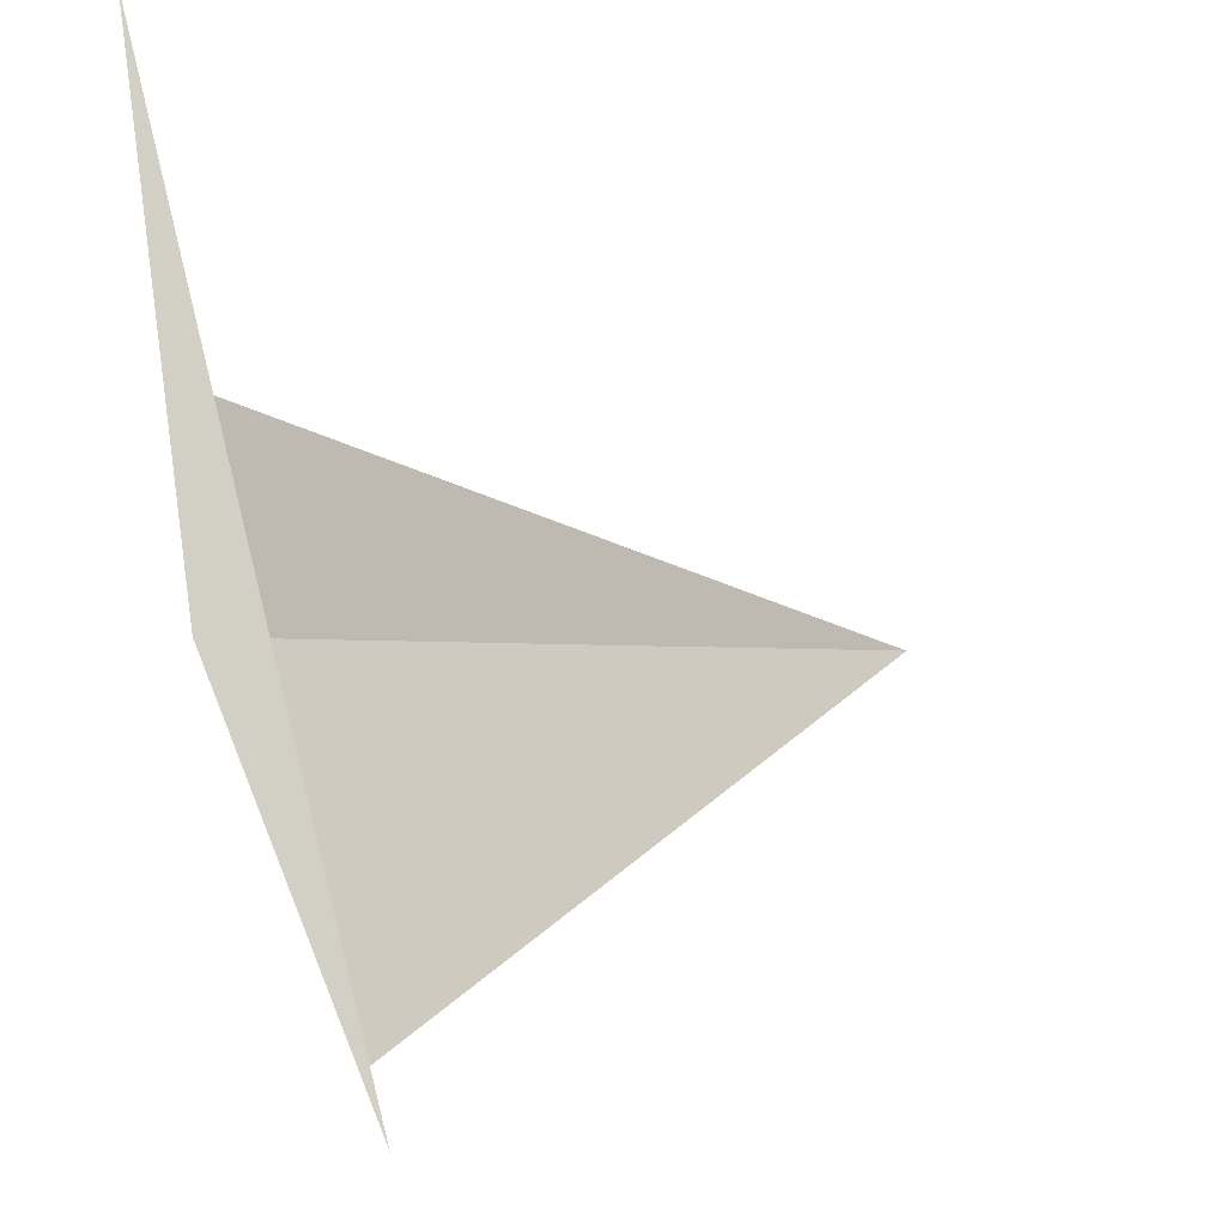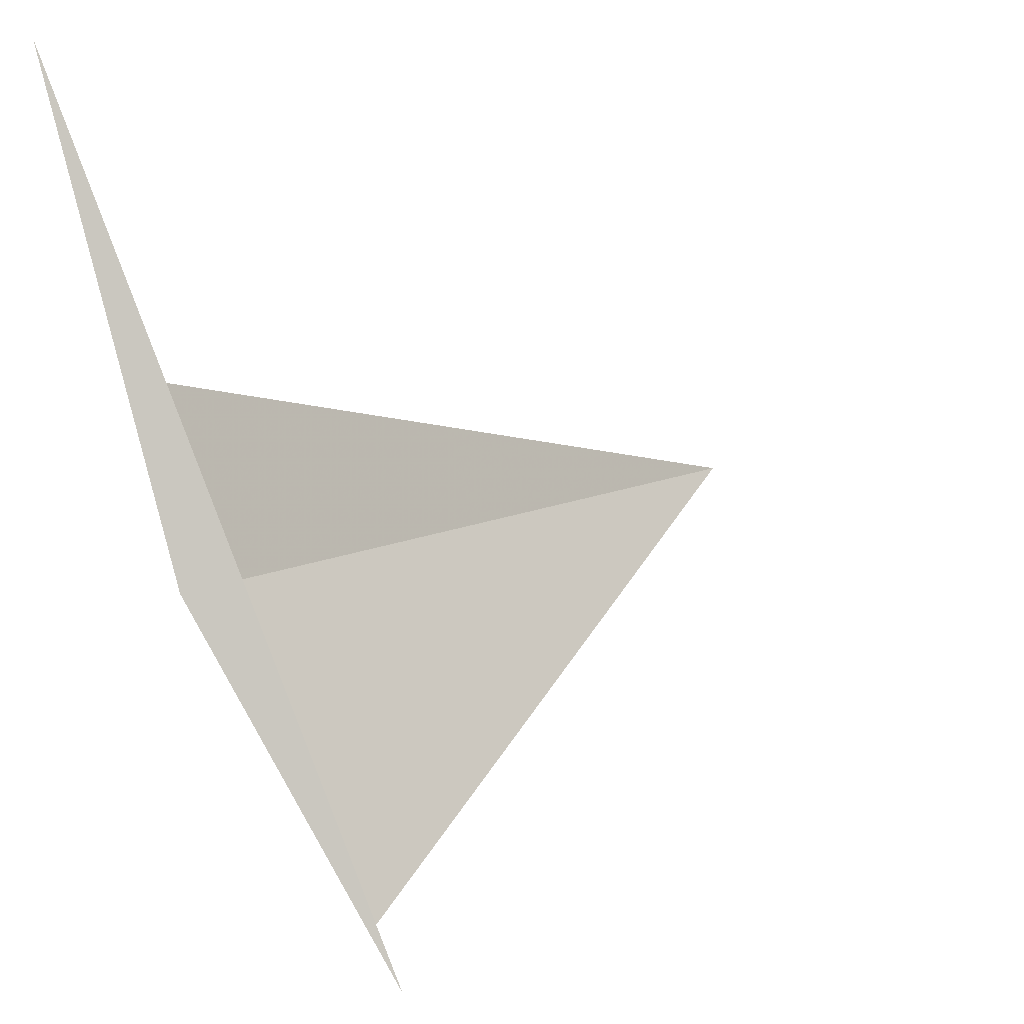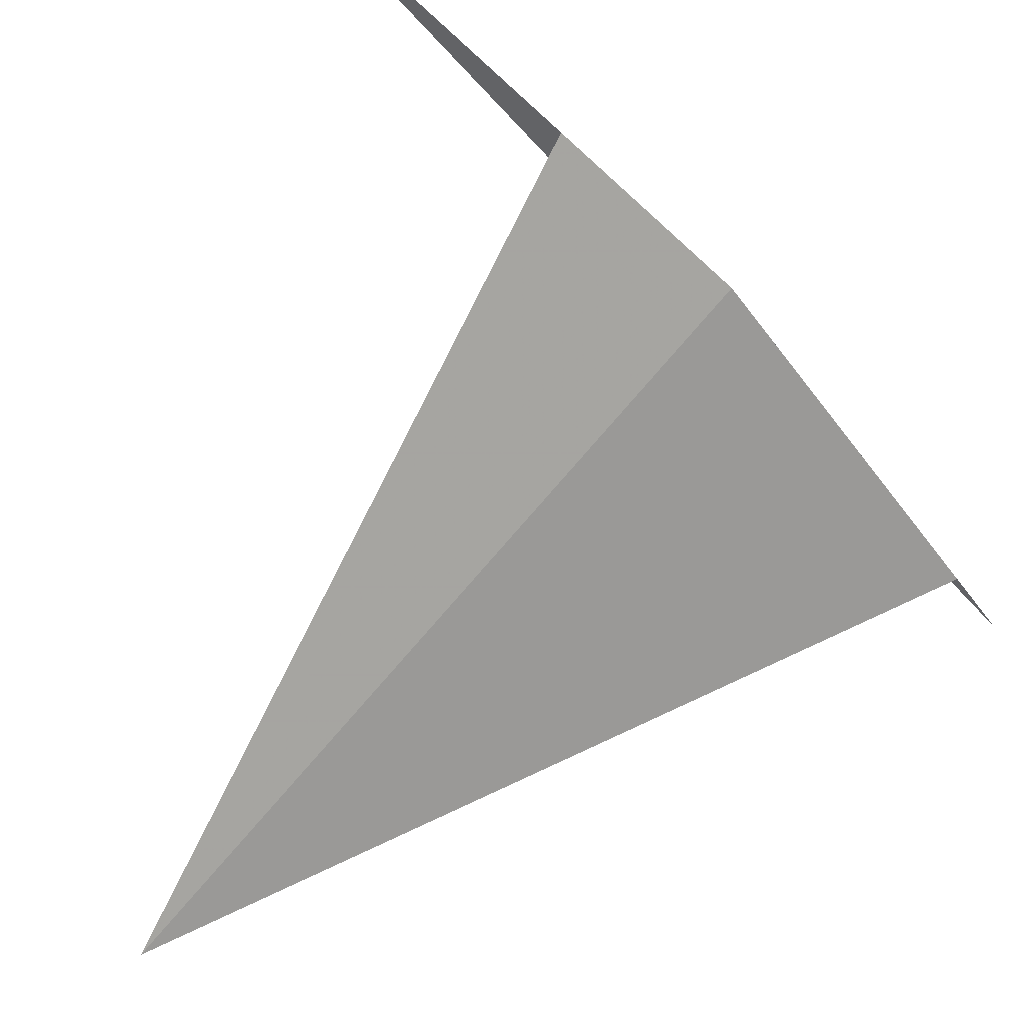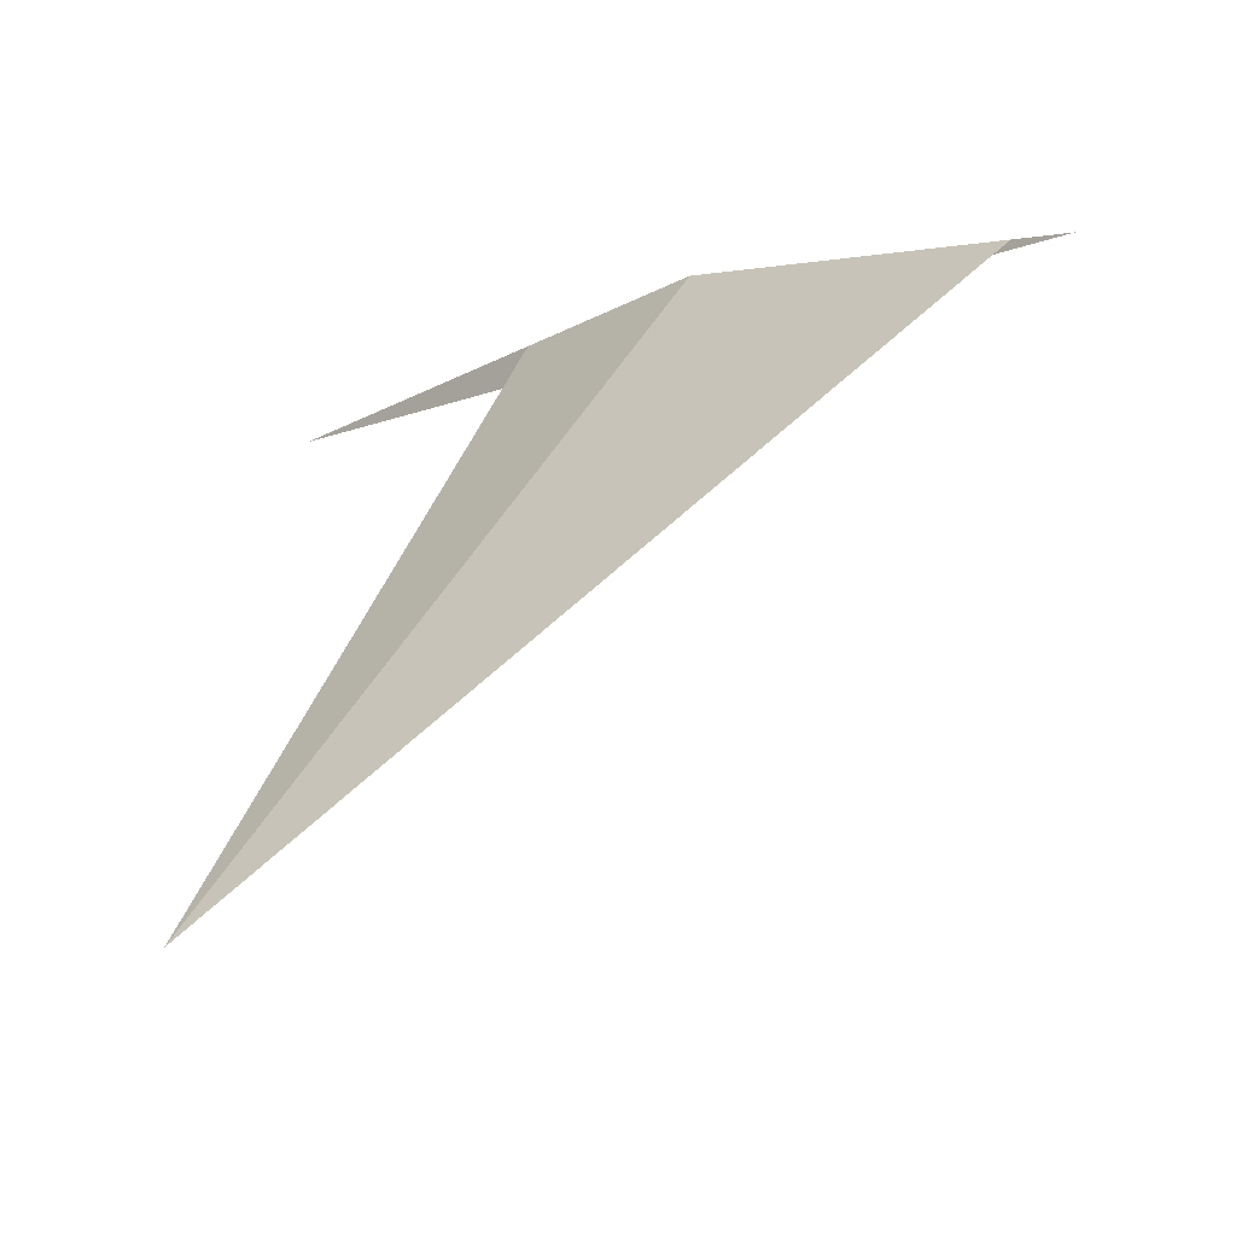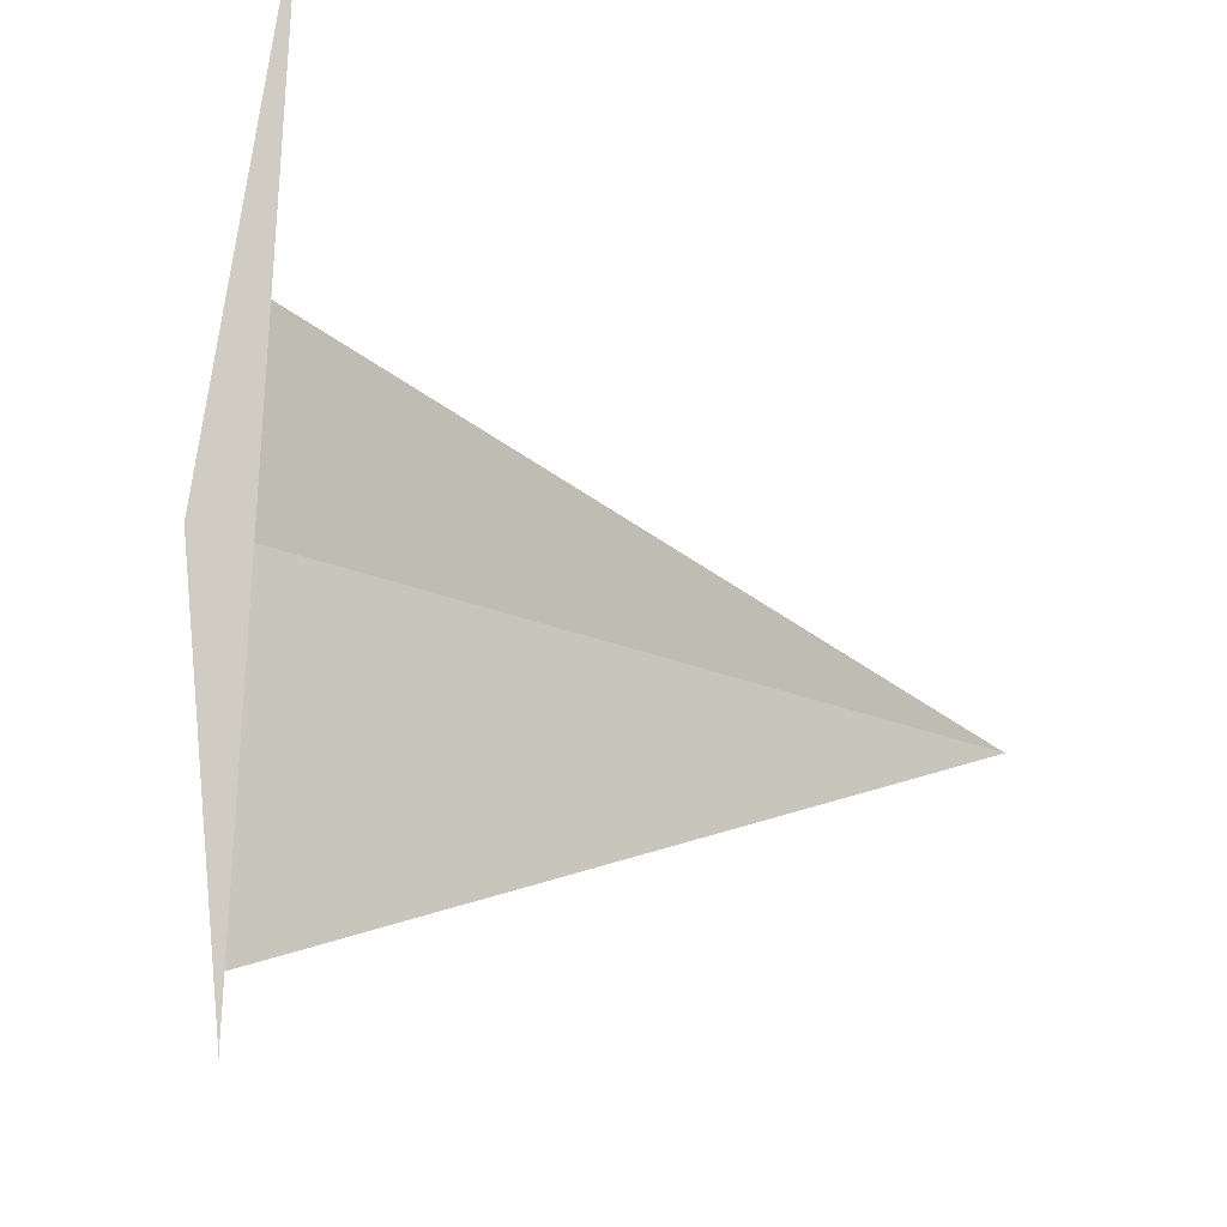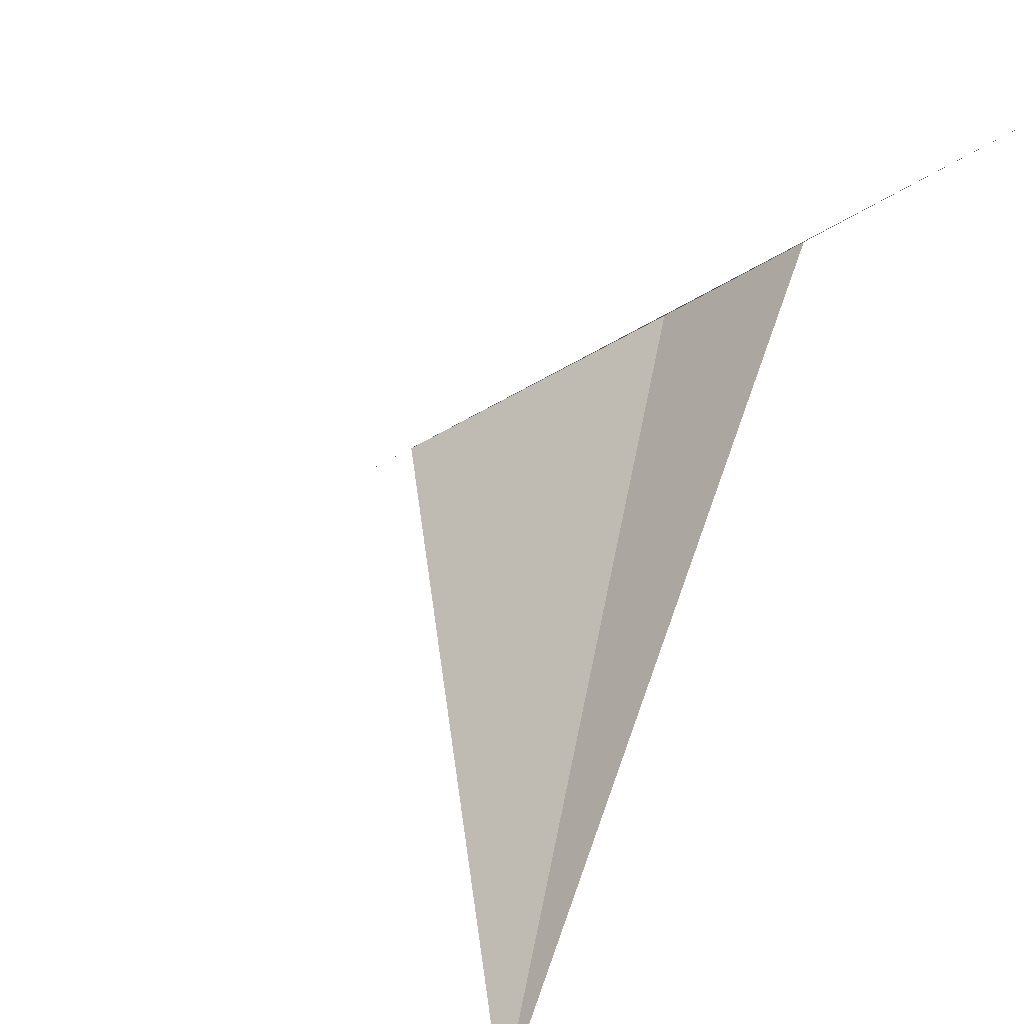
<metadata>
{"format":"obj","ext":"obj","renderer":"f3d","projection":"perspective","resolution":1024,"background":"white","views":[{"elev":48.6,"azim":79.0,"up":"+Y"},{"elev":55.0,"azim":70.0,"up":"+Y"},{"elev":-23.6,"azim":-27.4,"up":"+Y"},{"elev":-17.3,"azim":10.6,"up":"+Z"},{"elev":47.6,"azim":99.3,"up":"+Y"},{"elev":24.1,"azim":-143.8,"up":"+Y"}]}
</metadata>
<code>
v -1.875 -3.248 17.02
v -2.3 -3.984 16
v -1.442 -3.547 16.9
v -2.13 -3.072 17.01
v -1.365 -3.6 16.88
v -2.522 -2.801 17
f 1 5 3
f 1 4 6
f 1 3 2
f 1 2 4
f 1 5 6

</code>
